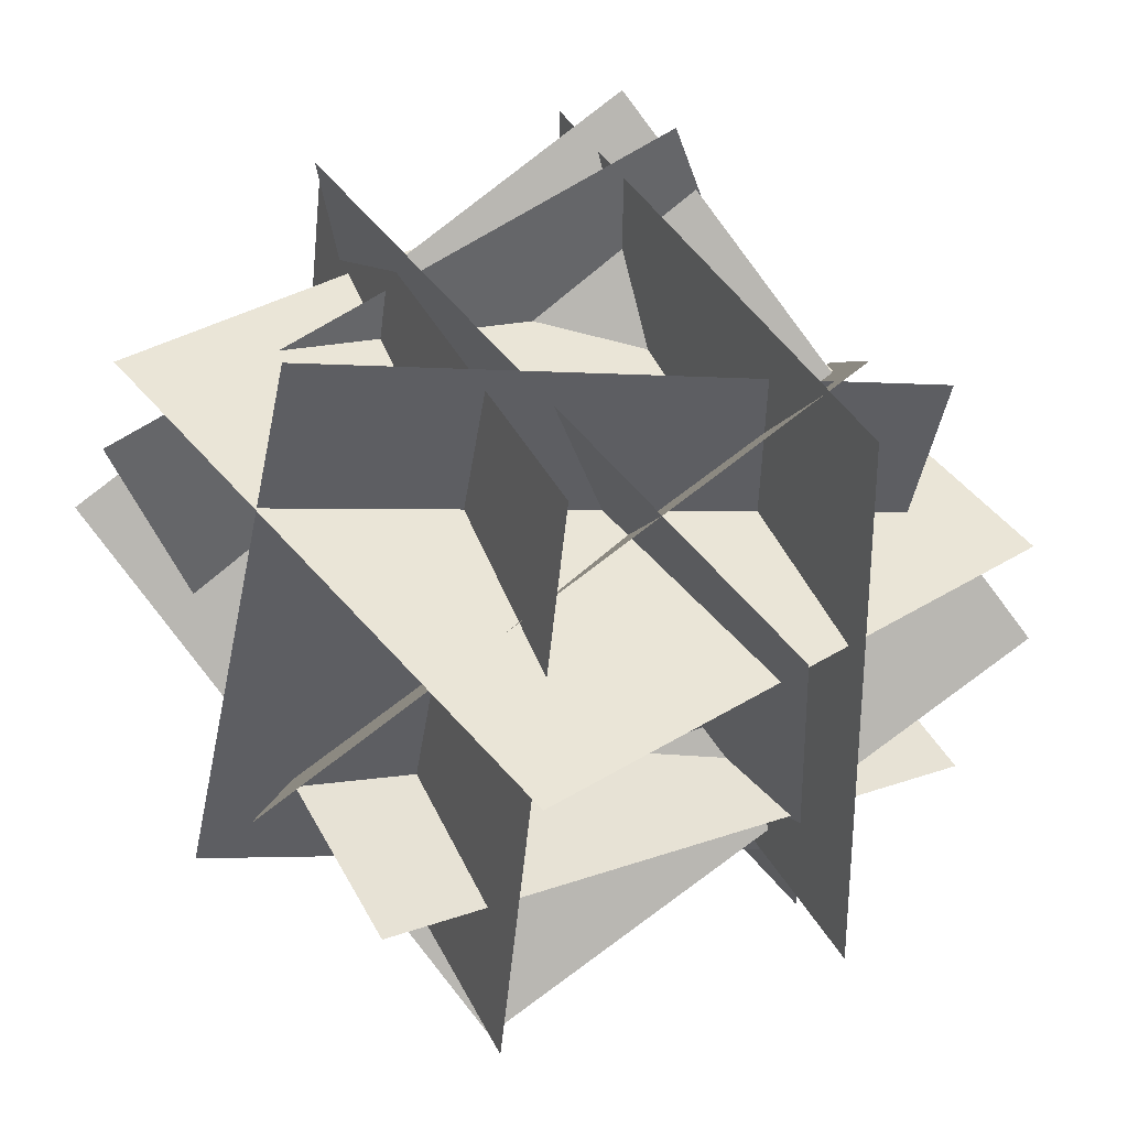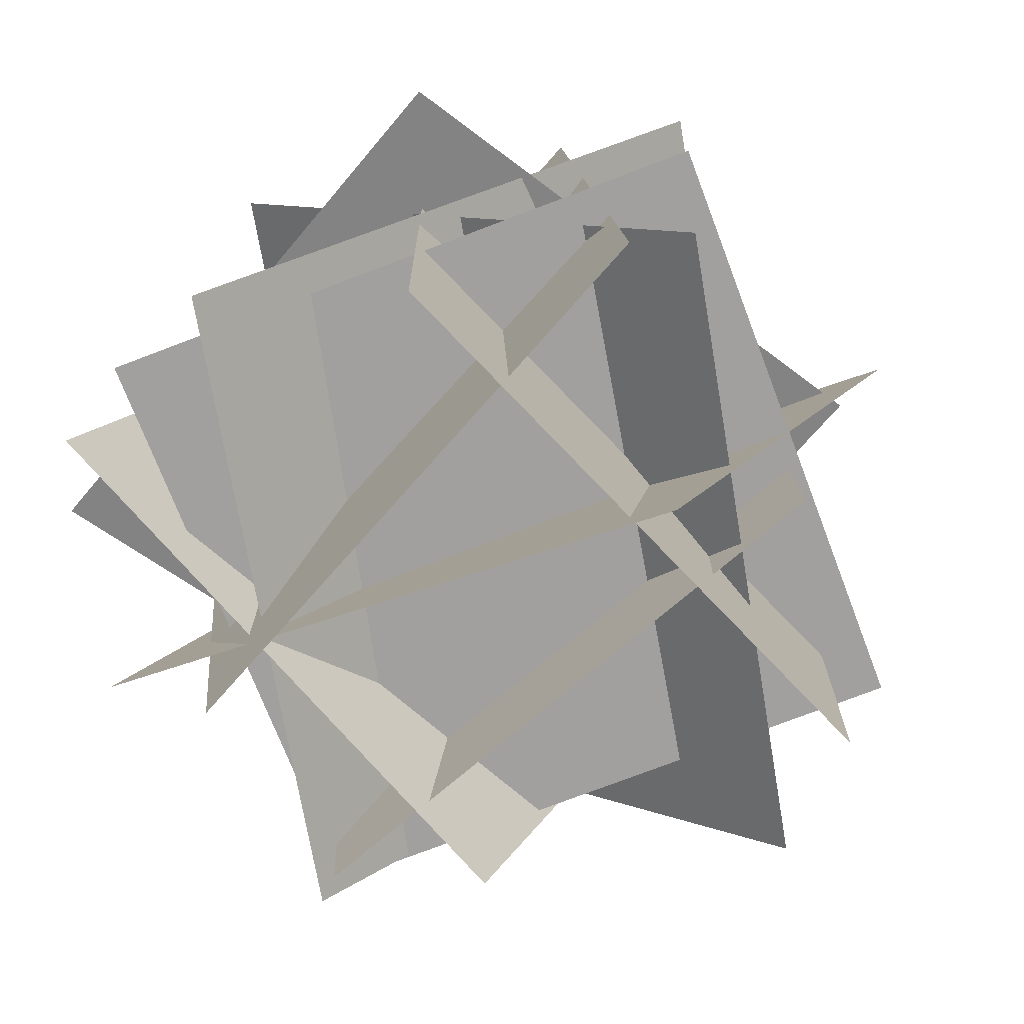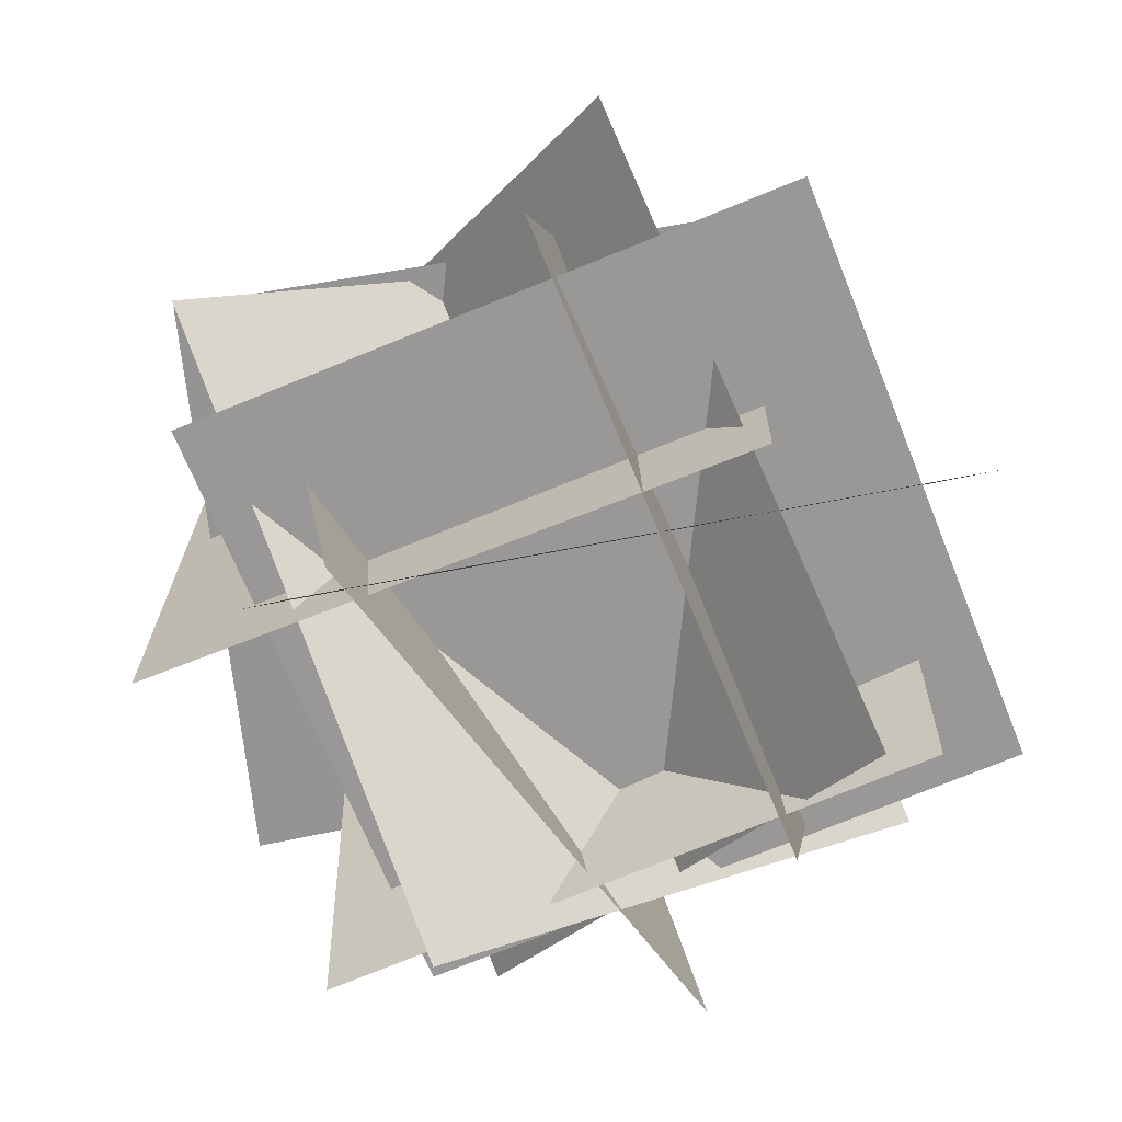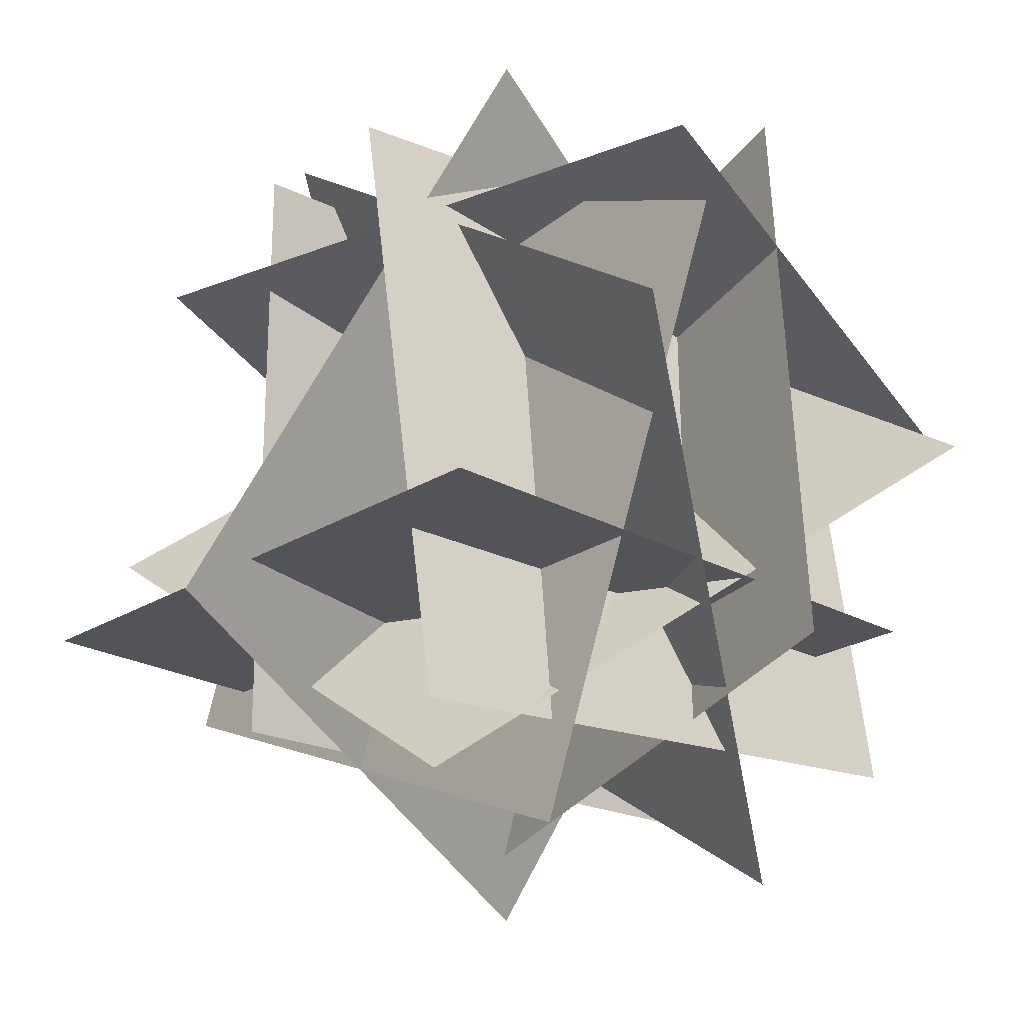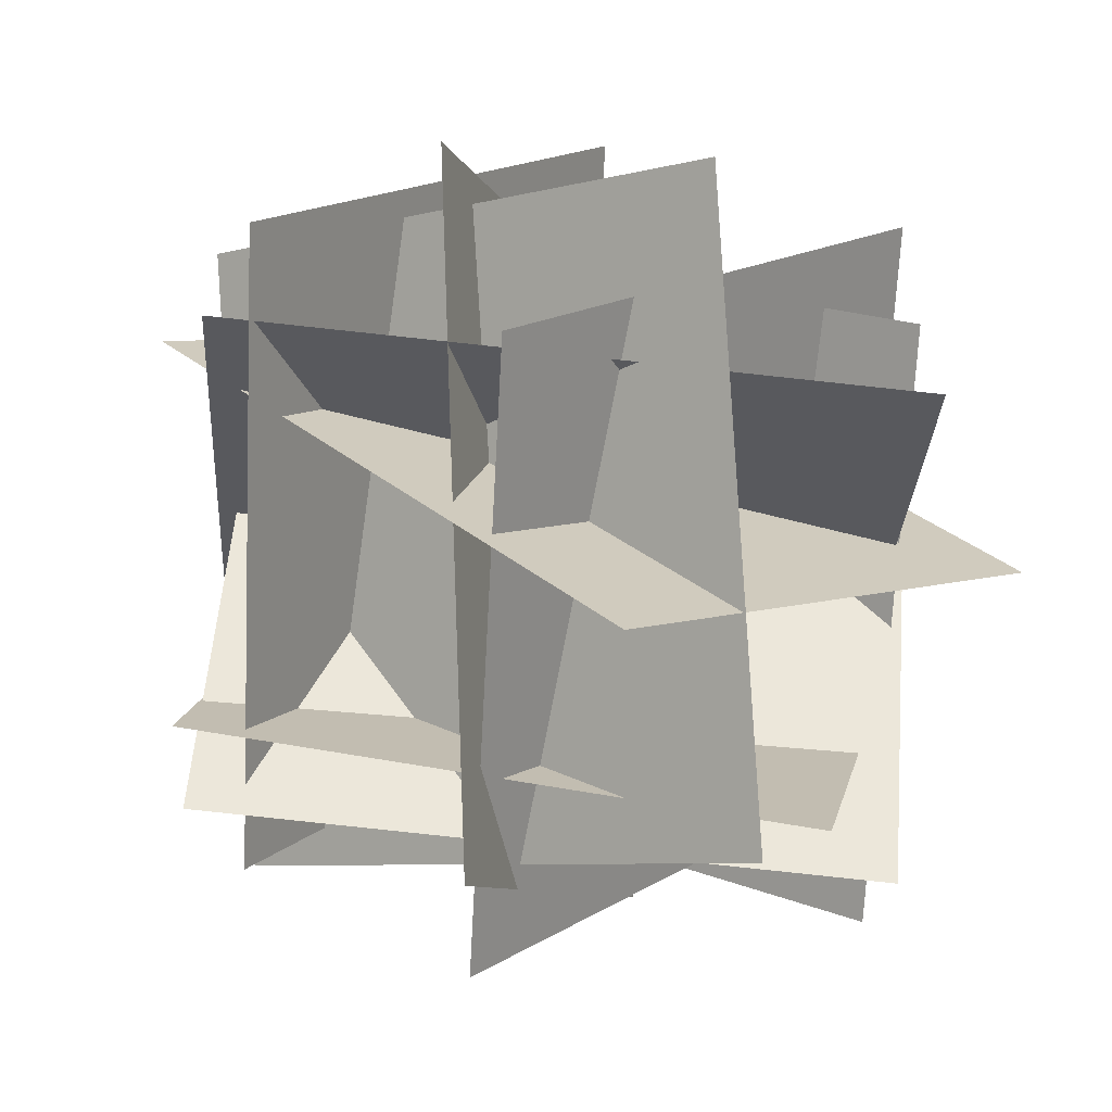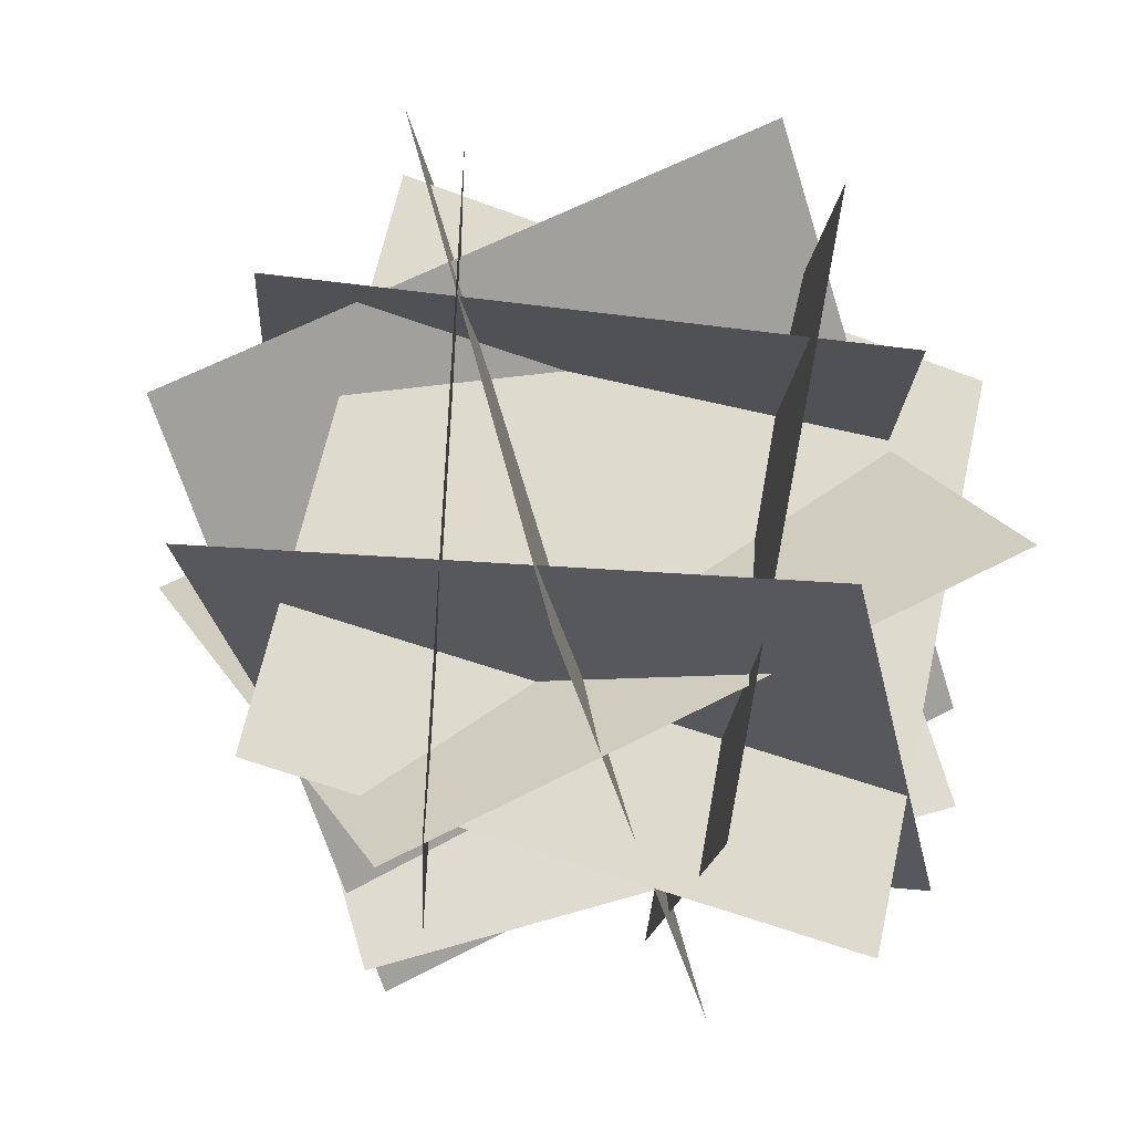
<metadata>
{"format":"obj","ext":"obj","renderer":"f3d","projection":"perspective","resolution":1024,"background":"white","views":[{"elev":38.4,"azim":151.7,"up":"+Z"},{"elev":-76.2,"azim":130.8,"up":"+Y"},{"elev":-69.9,"azim":-71.0,"up":"+Z"},{"elev":-19.6,"azim":43.6,"up":"+Z"},{"elev":15.3,"azim":32.3,"up":"+Y"},{"elev":72.4,"azim":3.4,"up":"+Y"}]}
</metadata>
<code>
o south
v 1.483 -0.09811 0.6795
v 0.9293 0.9375 -0.4436
v 0.1008 0.07073 1.517
v -0.453 1.106 0.3938
v 0.9293 0.9375 -0.4436
v 1.483 -0.09811 0.6795
v -0.453 1.106 0.3938
v 0.1008 0.07073 1.517
f 3 4 2 1
f 7 8 6 5
o north
v 0.2244 1.402 -0.1
v 0.2244 1.402 -0.1
v 0.1528 -0.09614 -0.1037
v 0.1528 -0.09614 -0.1037
v 0.2465 1.397 1.4
v 0.2465 1.397 1.4
v 0.1749 -0.1009 1.396
v 0.1749 -0.1009 1.396
f 12 15 13 10
o south
v 0.9244 -0.2373 -0.1917
v 0.9244 -0.2373 -0.1917
v 0.7284 -0.2765 1.295
v 0.7284 -0.2765 1.295
v 1.058 1.256 -0.1347
v 1.058 1.256 -0.1347
v 0.8618 1.216 1.352
v 0.8618 1.216 1.352
f 24 19 17 22
o bottom
v -0.3612 1.19 0.7653
v 1.093 1.539 0.8783
v -0.3612 1.19 0.7653
v 1.093 1.539 0.8783
v 1.412 0.1091 1.199
v -0.0425 -0.2403 1.086
v 1.412 0.1091 1.199
v -0.0425 -0.2403 1.086
f 31 28 27 32
o west
v 1.469 0.4713 0.00377
v 0.05019 0.868 -0.2773
v 1.232 0.6634 1.472
v -0.187 1.06 1.191
v 0.05019 0.868 -0.2773
v 1.469 0.4713 0.00377
v -0.187 1.06 1.191
v 1.232 0.6634 1.472
f 39 40 38 37
o east
v 0.9529 0.1242 -0.4217
v -0.4512 0.2549 0.08936
v 1.466 0.1242 0.9878
v 0.0618 0.2549 1.499
v -0.4512 0.2549 0.08936
v 0.9529 0.1242 -0.4217
v 0.0618 0.2549 1.499
v 1.466 0.1242 0.9878
f 43 44 42 41
o top
v -0.2355 1.156 0.1143
v 1.261 1.085 0.1828
v -0.2355 1.156 0.1143
v 1.261 1.085 0.1828
v 1.188 -0.4121 0.2418
v -0.3091 -0.3411 0.1734
v 1.188 -0.4121 0.2418
v -0.3091 -0.3411 0.1734
f 54 49 50 53
o east
v 0.4424 -0.5589 0.09533
v 0.04561 0.9295 -0.422
v 0.8796 0.05761 1.534
v 0.4828 1.546 1.017
v 0.04561 0.9295 -0.422
v 0.4424 -0.5589 0.09533
v 0.4828 1.546 1.017
v 0.8796 0.05761 1.534
f 59 60 58 57
f 63 64 62 61
o west
v 1.522 1.022 0.6021
v 0.8259 -0.1234 -0.3161
v 0.1397 1.191 1.439
v -0.5564 0.04539 0.5213
v 0.8259 -0.1234 -0.3161
v 1.522 1.022 0.6021
v -0.5564 0.04539 0.5213
v 0.1397 1.191 1.439
f 67 68 66 65

</code>
